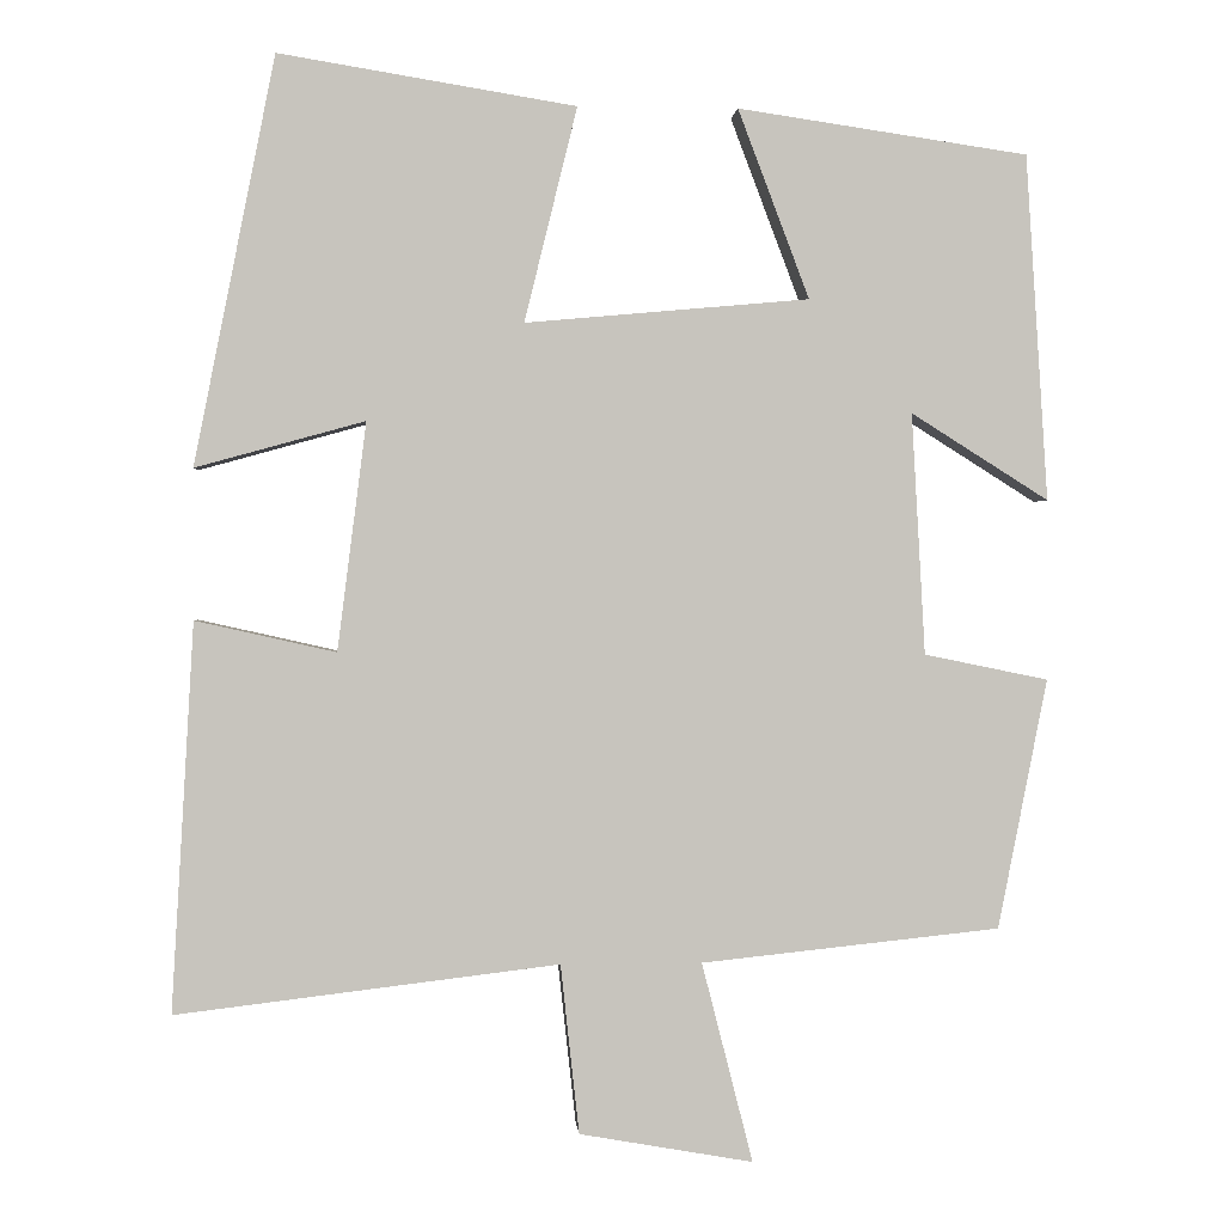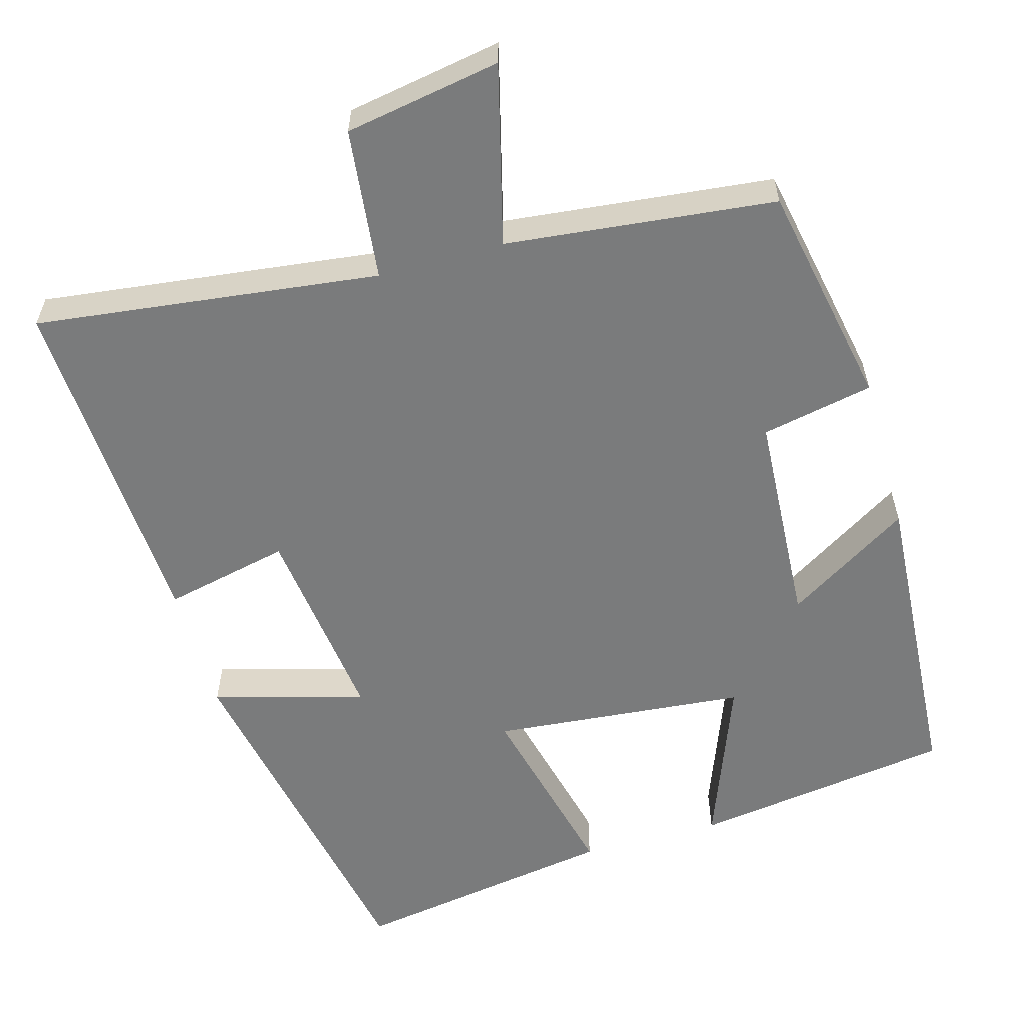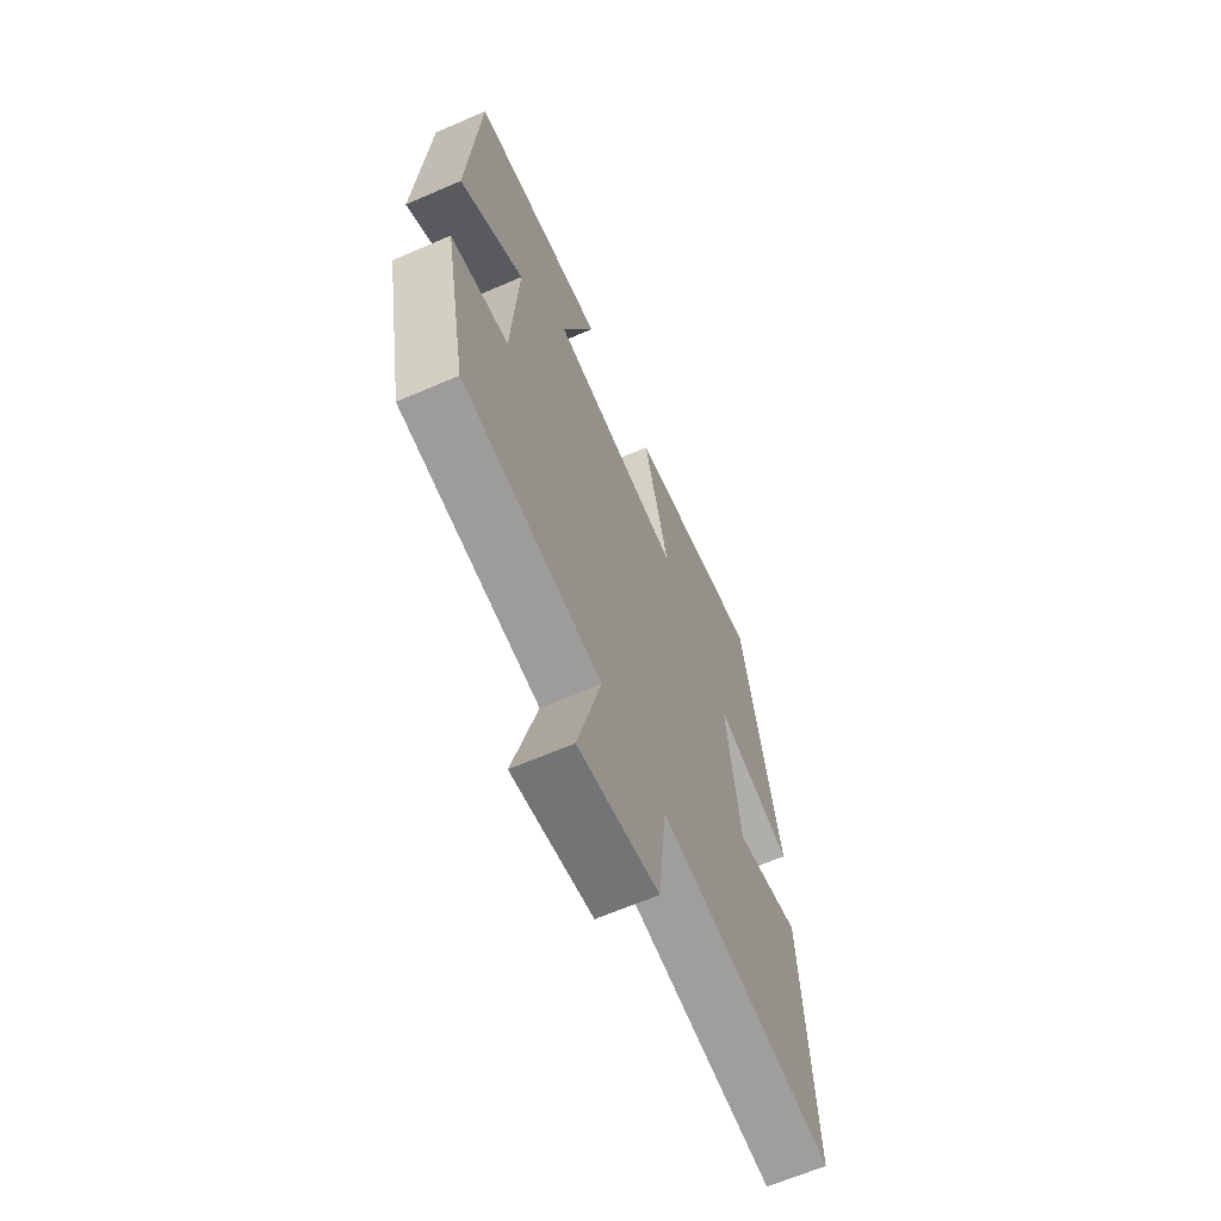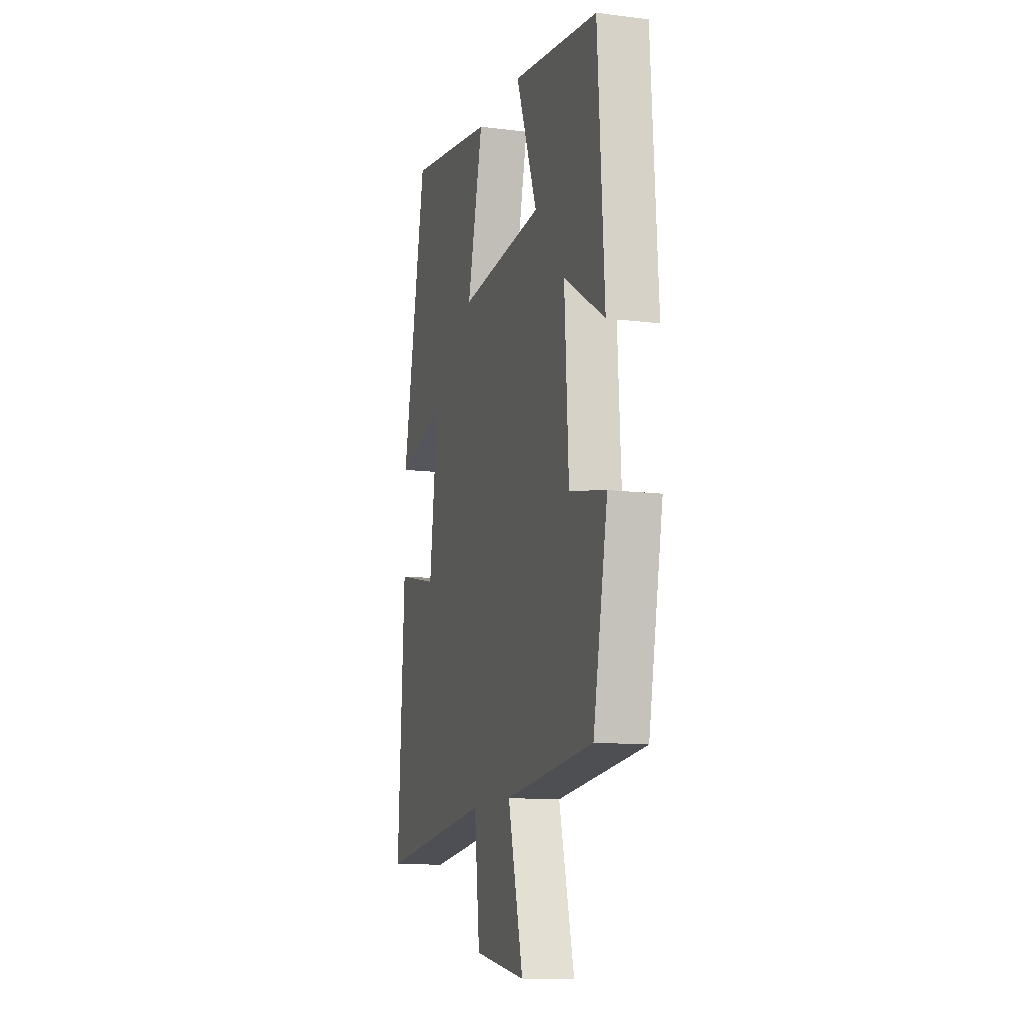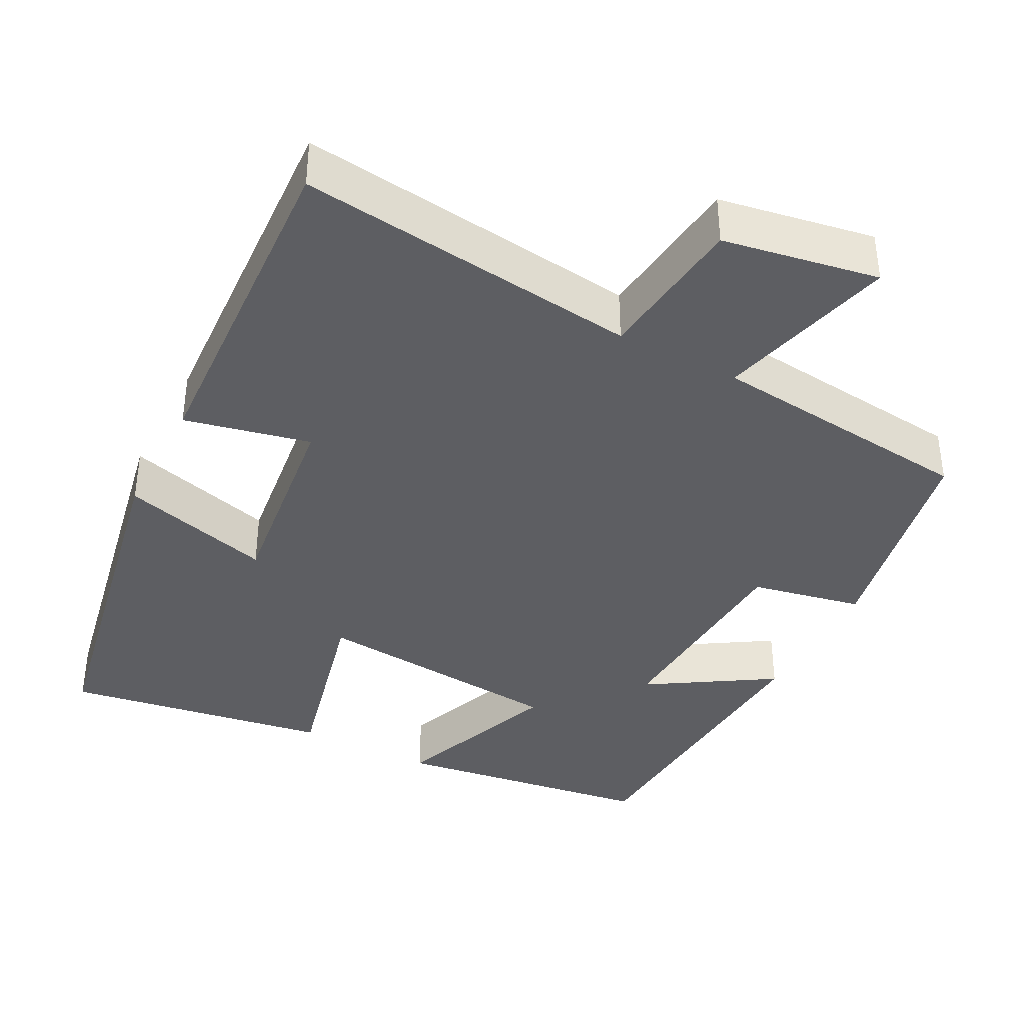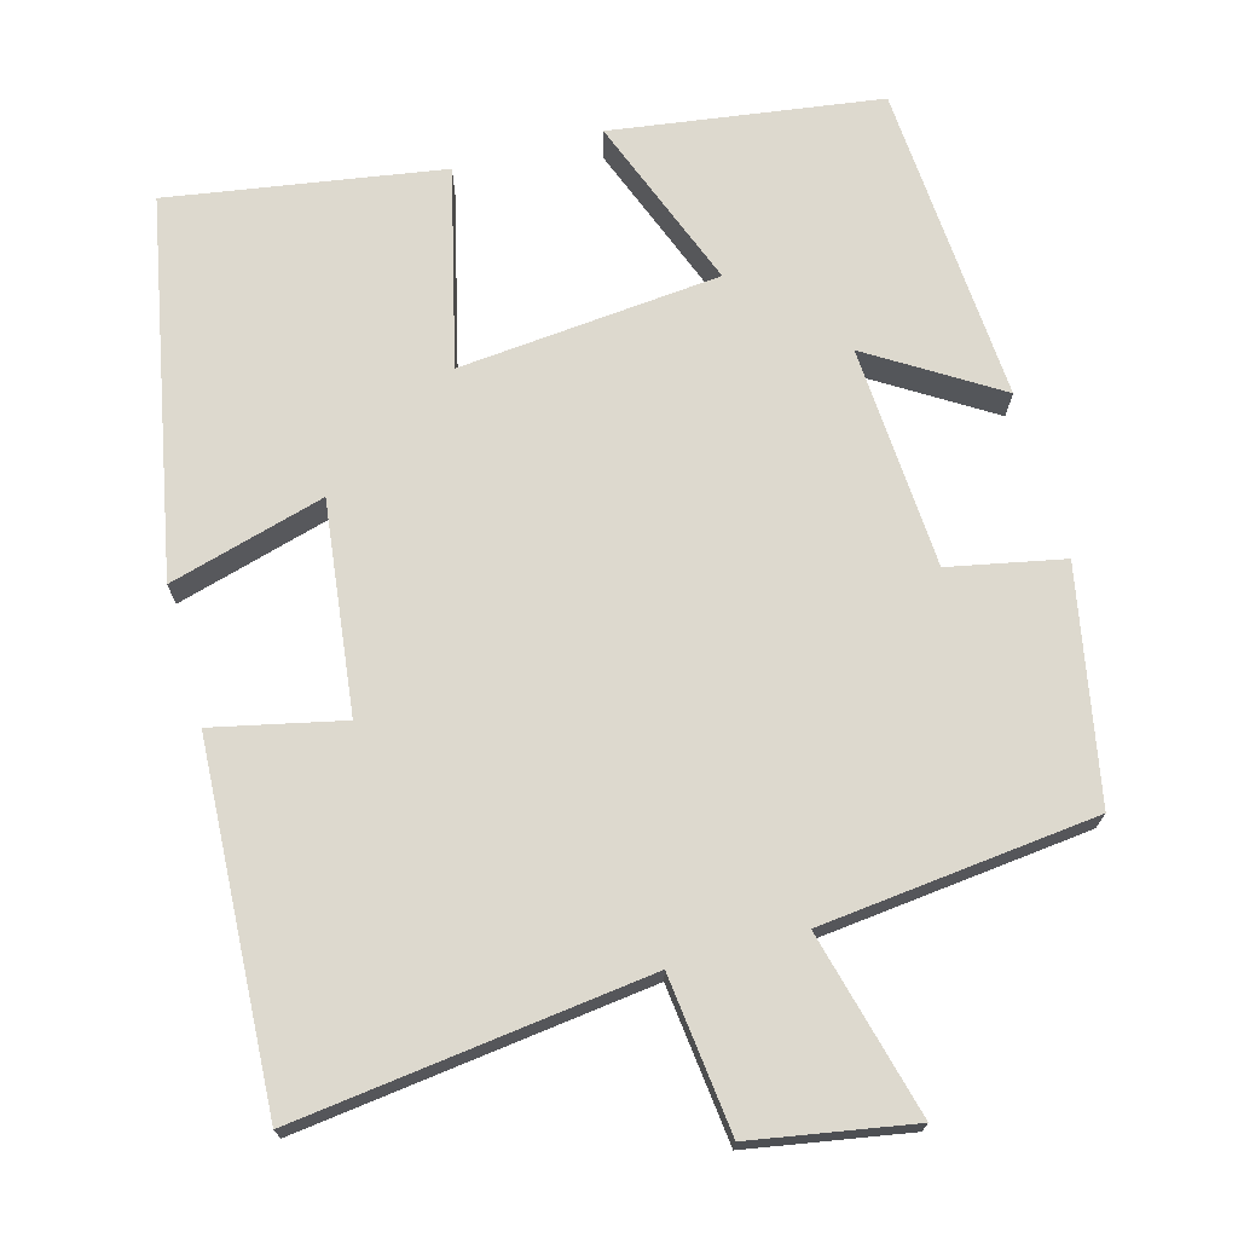
<metadata>
{"format":"obj","ext":"obj","renderer":"f3d","projection":"perspective","resolution":1024,"background":"white","views":[{"elev":0.7,"azim":175.7,"up":"+Z"},{"elev":-58.3,"azim":-164.4,"up":"+Y"},{"elev":-65.0,"azim":-66.5,"up":"+Z"},{"elev":-12.0,"azim":-106.6,"up":"+Z"},{"elev":-38.7,"azim":152.3,"up":"+Y"},{"elev":71.7,"azim":164.4,"up":"+Y"}]}
</metadata>
<code>
v -0.442 0.07 -0.463
v -0.5 0.07 -0.169
v -0.354 0.07 -0.139
v -0.338 0.07 0.145
v -0.5 0.07 0.043
v -0.474 0.07 0.45
v -0.132 0.07 0.5
v -0.216 0.07 0.278
v 0.118 0.07 0.248
v 0.056 0.07 0.5
v 0.405 0.07 0.557
v 0.5 0.07 0.078
v 0.301 0.07 0.133
v 0.335 0.07 -0.135
v 0.5 0.07 -0.098
v 0.526 0.07 -0.554
v 0.076 0.07 -0.5
v 0.054 0.07 -0.699
v -0.15 0.07 -0.735
v -0.09 0.07 -0.5
v -0.442 0 -0.463
v -0.5 0 -0.169
v -0.354 0 -0.139
v -0.338 0 0.145
v -0.5 0 0.043
v -0.474 0 0.45
v -0.132 0 0.5
v -0.216 0 0.278
v 0.118 0 0.248
v 0.056 0 0.5
v 0.405 0 0.557
v 0.5 0 0.078
v 0.301 0 0.133
v 0.335 0 -0.135
v 0.5 0 -0.098
v 0.526 0 -0.554
v 0.076 0 -0.5
v 0.054 0 -0.699
v -0.15 0 -0.735
v -0.09 0 -0.5
f 17 18 19 20
f 17 20 1 2
f 14 15 16 17
f 13 14 17
f 10 11 12 13
f 9 10 13
f 8 9 13 17
f 5 6 7 8
f 4 5 8
f 3 4 8 17
f 2 3 17
f 40 39 38 37
f 22 21 40 37
f 37 36 35 34
f 37 34 33
f 33 32 31 30
f 33 30 29
f 37 33 29 28
f 28 27 26 25
f 28 25 24
f 37 28 24 23
f 37 23 22
f 1 21 22 2
f 2 22 23 3
f 3 23 24 4
f 4 24 25 5
f 5 25 26 6
f 6 26 27 7
f 7 27 28 8
f 8 28 29 9
f 9 29 30 10
f 10 30 31 11
f 11 31 32 12
f 12 32 33 13
f 13 33 34 14
f 14 34 35 15
f 15 35 36 16
f 16 36 37 17
f 17 37 38 18
f 18 38 39 19
f 19 39 40 20
f 20 40 21 1

</code>
